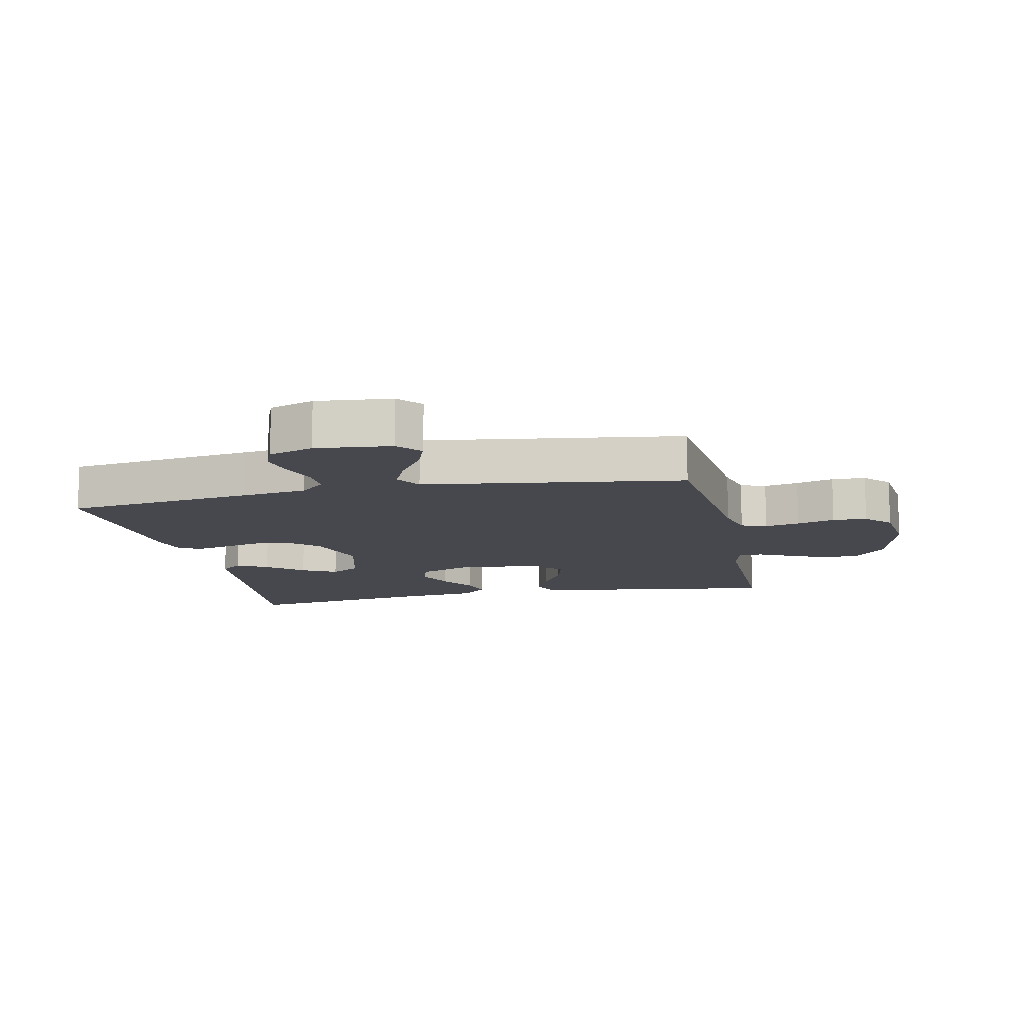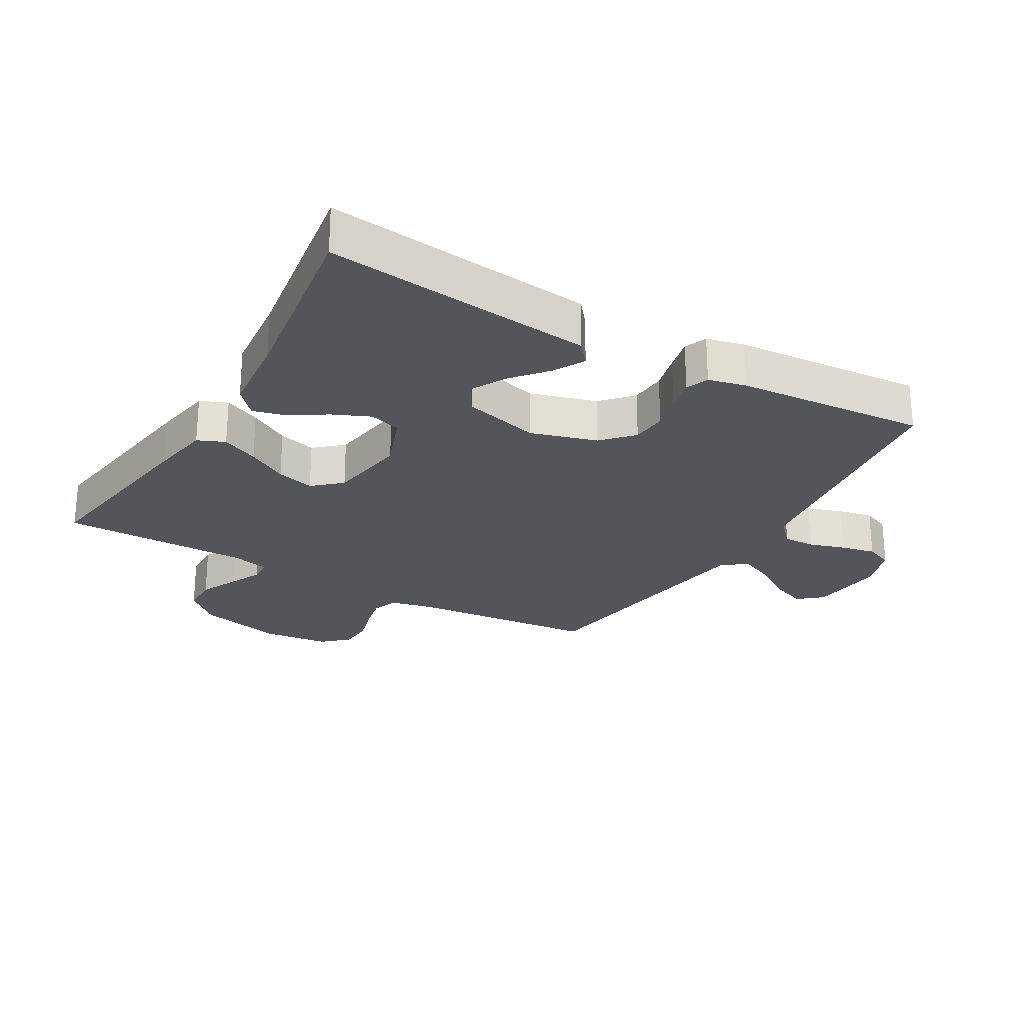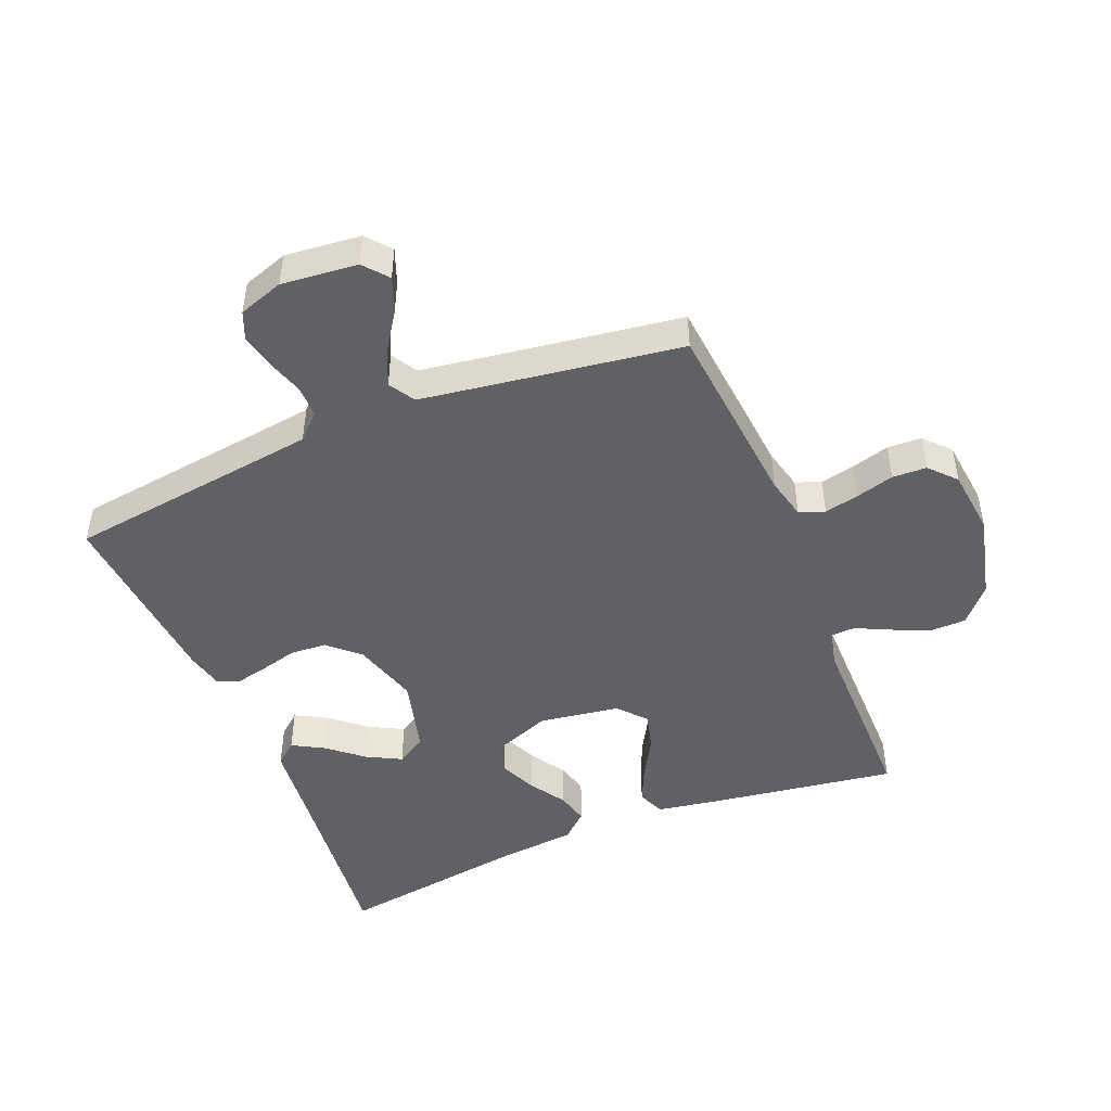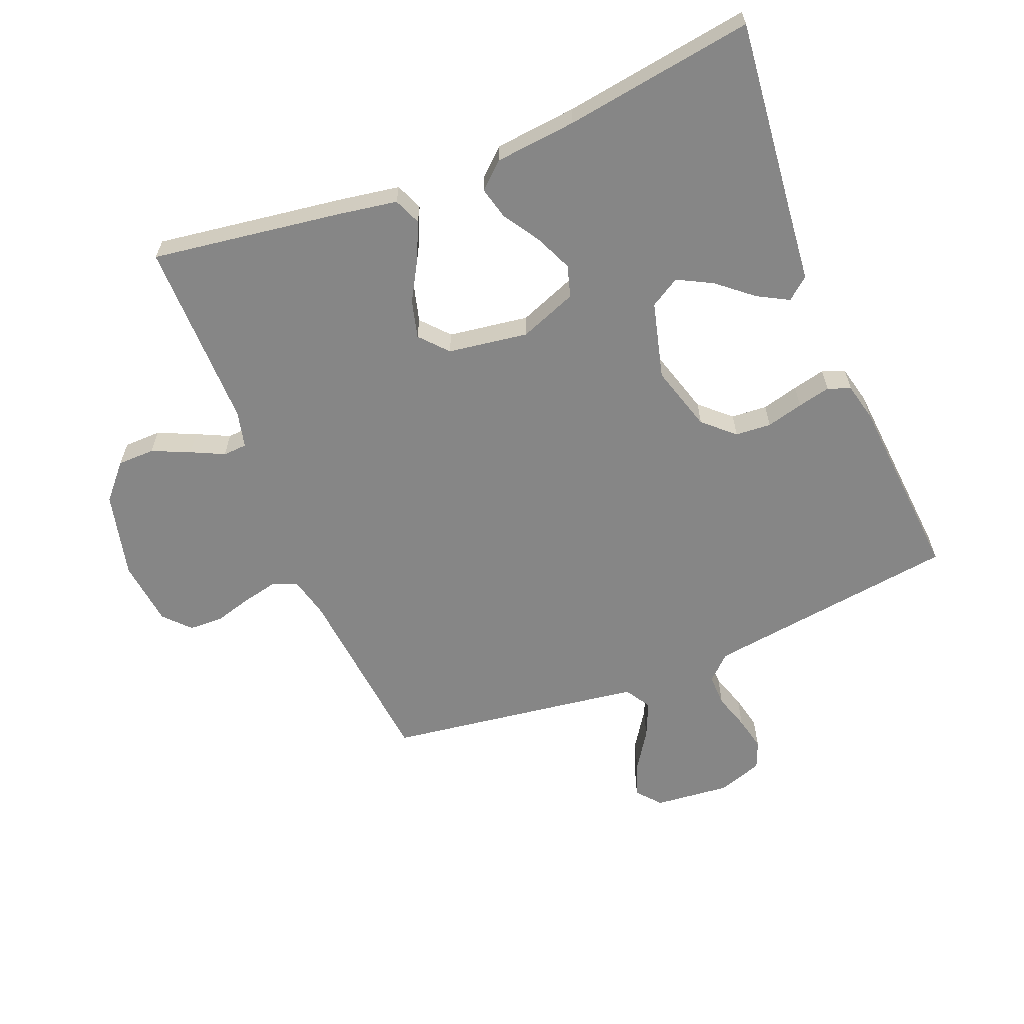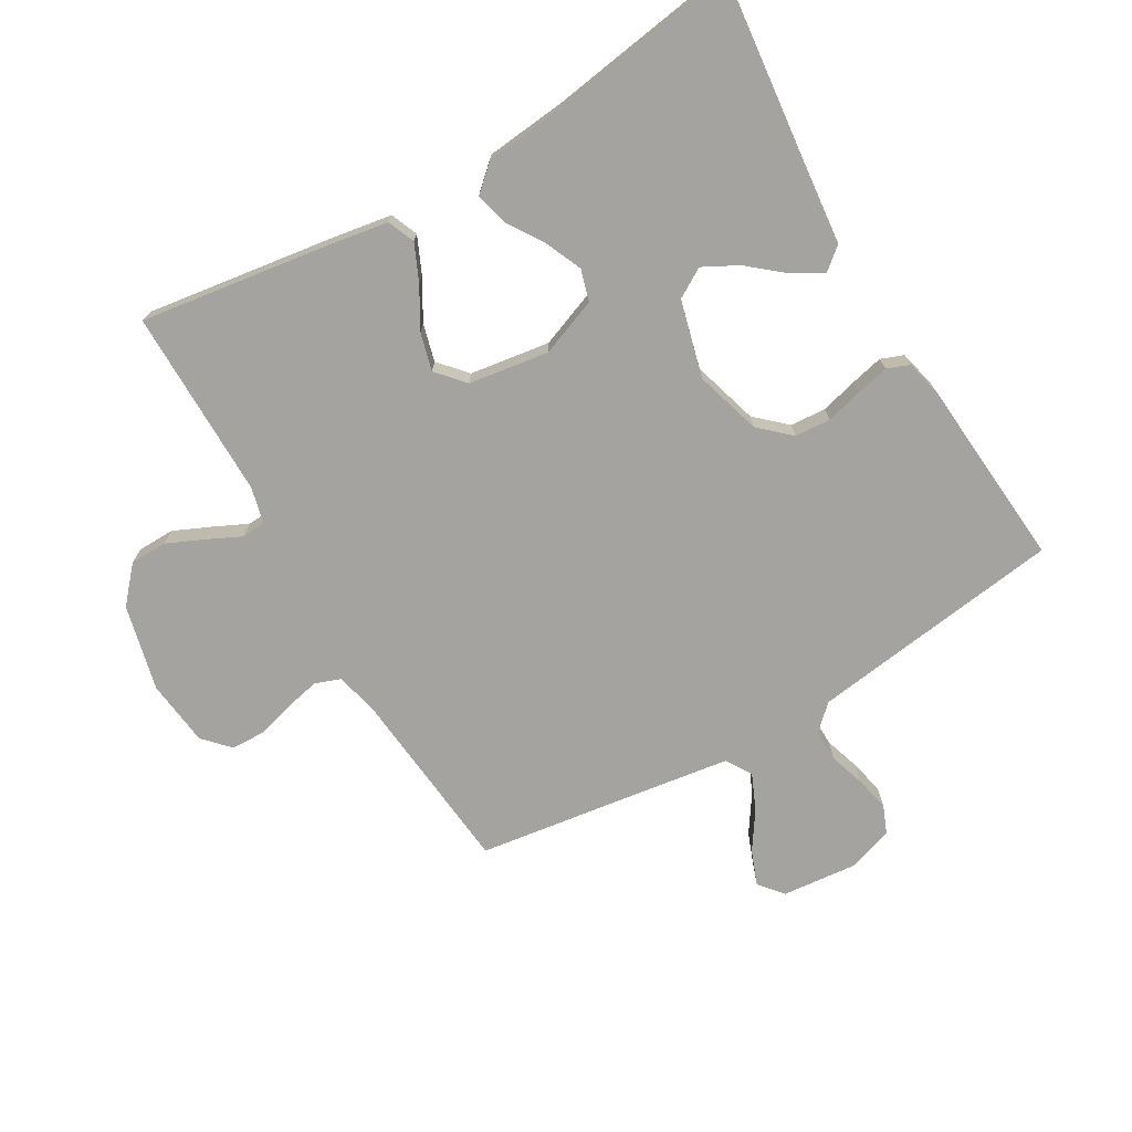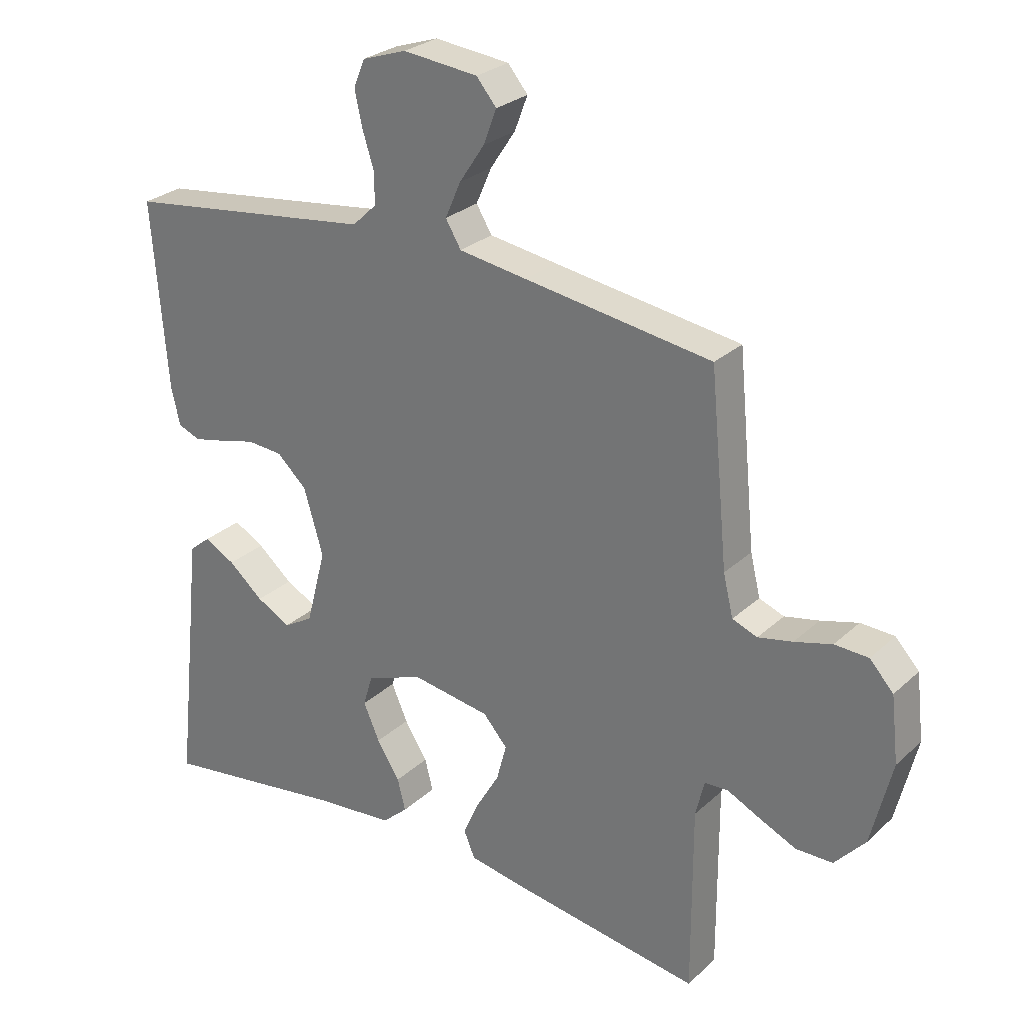
<metadata>
{"format":"obj","ext":"obj","renderer":"f3d","projection":"perspective","resolution":1024,"background":"white","views":[{"elev":-11.8,"azim":12.1,"up":"+Y"},{"elev":-24.9,"azim":-120.2,"up":"+Y"},{"elev":-47.2,"azim":22.2,"up":"+Y"},{"elev":-62.0,"azim":-157.9,"up":"+Y"},{"elev":-72.8,"azim":-149.7,"up":"+Y"},{"elev":27.4,"azim":36.2,"up":"+Z"}]}
</metadata>
<code>
v 0.5 0.07 -0.5
v 0.2 0.07 -0.456
v 0.105 0.07 -0.44
v 0.087 0.07 -0.397
v 0.113 0.07 -0.339
v 0.15 0.07 -0.275
v 0.166 0.07 -0.215
v 0.127 0.07 -0.171
v 0 0.07 -0.152
v -0.091 0.07 -0.187
v -0.106 0.07 -0.237
v -0.08 0.07 -0.296
v -0.043 0.07 -0.354
v -0.03 0.07 -0.405
v -0.071 0.07 -0.442
v -0.2 0.07 -0.455
v -0.5 0.07 -0.5
v -0.467 0.07 -0.2
v -0.454 0.07 -0.076
v -0.419 0.07 -0.047
v -0.37 0.07 -0.074
v -0.314 0.07 -0.121
v -0.259 0.07 -0.15
v -0.212 0.07 -0.122
v -0.18 0.07 0
v -0.211 0.07 0.105
v -0.259 0.07 0.149
v -0.316 0.07 0.153
v -0.374 0.07 0.138
v -0.426 0.07 0.126
v -0.462 0.07 0.14
v -0.476 0.07 0.2
v -0.5 0.07 0.5
v -0.2 0.07 0.54
v -0.097 0.07 0.554
v -0.058 0.07 0.591
v -0.059 0.07 0.642
v -0.077 0.07 0.699
v -0.089 0.07 0.754
v -0.071 0.07 0.798
v 0 0.07 0.822
v 0.12 0.07 0.81
v 0.152 0.07 0.772
v 0.131 0.07 0.717
v 0.091 0.07 0.657
v 0.066 0.07 0.6
v 0.091 0.07 0.559
v 0.2 0.07 0.543
v 0.5 0.07 0.5
v 0.529 0.07 0.2
v 0.545 0.07 0.134
v 0.585 0.07 0.119
v 0.64 0.07 0.131
v 0.7 0.07 0.148
v 0.754 0.07 0.146
v 0.792 0.07 0.105
v 0.804 0.07 0
v 0.771 0.07 -0.136
v 0.722 0.07 -0.191
v 0.663 0.07 -0.192
v 0.603 0.07 -0.165
v 0.551 0.07 -0.14
v 0.513 0.07 -0.142
v 0.499 0.07 -0.2
v 0.5 0 -0.5
v 0.2 0 -0.456
v 0.105 0 -0.44
v 0.087 0 -0.397
v 0.113 0 -0.339
v 0.15 0 -0.275
v 0.166 0 -0.215
v 0.127 0 -0.171
v 0 0 -0.152
v -0.091 0 -0.187
v -0.106 0 -0.237
v -0.08 0 -0.296
v -0.043 0 -0.354
v -0.03 0 -0.405
v -0.071 0 -0.442
v -0.2 0 -0.455
v -0.5 0 -0.5
v -0.467 0 -0.2
v -0.454 0 -0.076
v -0.419 0 -0.047
v -0.37 0 -0.074
v -0.314 0 -0.121
v -0.259 0 -0.15
v -0.212 0 -0.122
v -0.18 0 0
v -0.211 0 0.105
v -0.259 0 0.149
v -0.316 0 0.153
v -0.374 0 0.138
v -0.426 0 0.126
v -0.462 0 0.14
v -0.476 0 0.2
v -0.5 0 0.5
v -0.2 0 0.54
v -0.097 0 0.554
v -0.058 0 0.591
v -0.059 0 0.642
v -0.077 0 0.699
v -0.089 0 0.754
v -0.071 0 0.798
v 0 0 0.822
v 0.12 0 0.81
v 0.152 0 0.772
v 0.131 0 0.717
v 0.091 0 0.657
v 0.066 0 0.6
v 0.091 0 0.559
v 0.2 0 0.543
v 0.5 0 0.5
v 0.529 0 0.2
v 0.545 0 0.134
v 0.585 0 0.119
v 0.64 0 0.131
v 0.7 0 0.148
v 0.754 0 0.146
v 0.792 0 0.105
v 0.804 0 0
v 0.771 0 -0.136
v 0.722 0 -0.191
v 0.663 0 -0.192
v 0.603 0 -0.165
v 0.551 0 -0.14
v 0.513 0 -0.142
v 0.499 0 -0.2
f 59 60 61 62
f 57 58 59 62
f 57 62 63
f 56 57 63
f 53 54 55 56
f 52 53 56 63
f 51 52 63
f 50 51 63 64
f 48 49 50 64
f 42 43 44 45
f 42 45 46
f 41 42 46
f 40 41 46
f 37 38 39 40
f 37 40 46 47
f 31 32 33 34
f 31 34 35
f 28 29 30 31
f 28 31 35 36
f 19 20 21 22
f 18 19 22 23
f 16 17 18 23
f 15 16 23 24
f 12 13 14 15
f 11 12 15 24
f 3 4 5 6
f 1 2 3 6
f 1 6 7
f 47 48 64 1
f 36 37 47 1
f 27 28 36
f 26 27 36
f 25 26 36
f 10 11 24 25
f 9 10 25 36
f 8 9 36
f 1 7 8 36
f 126 125 124 123
f 126 123 122 121
f 127 126 121
f 127 121 120
f 120 119 118 117
f 127 120 117 116
f 127 116 115
f 128 127 115 114
f 128 114 113 112
f 109 108 107 106
f 110 109 106
f 110 106 105
f 110 105 104
f 104 103 102 101
f 111 110 104 101
f 98 97 96 95
f 99 98 95
f 95 94 93 92
f 100 99 95 92
f 86 85 84 83
f 87 86 83 82
f 87 82 81 80
f 88 87 80 79
f 79 78 77 76
f 88 79 76 75
f 70 69 68 67
f 70 67 66 65
f 71 70 65
f 65 128 112 111
f 65 111 101 100
f 100 92 91
f 100 91 90
f 100 90 89
f 89 88 75 74
f 100 89 74 73
f 100 73 72
f 100 72 71 65
f 1 65 66 2
f 2 66 67 3
f 3 67 68 4
f 4 68 69 5
f 5 69 70 6
f 6 70 71 7
f 7 71 72 8
f 8 72 73 9
f 9 73 74 10
f 10 74 75 11
f 11 75 76 12
f 12 76 77 13
f 13 77 78 14
f 14 78 79 15
f 15 79 80 16
f 16 80 81 17
f 17 81 82 18
f 18 82 83 19
f 19 83 84 20
f 20 84 85 21
f 21 85 86 22
f 22 86 87 23
f 23 87 88 24
f 24 88 89 25
f 25 89 90 26
f 26 90 91 27
f 27 91 92 28
f 28 92 93 29
f 29 93 94 30
f 30 94 95 31
f 31 95 96 32
f 32 96 97 33
f 33 97 98 34
f 34 98 99 35
f 35 99 100 36
f 36 100 101 37
f 37 101 102 38
f 38 102 103 39
f 39 103 104 40
f 40 104 105 41
f 41 105 106 42
f 42 106 107 43
f 43 107 108 44
f 44 108 109 45
f 45 109 110 46
f 46 110 111 47
f 47 111 112 48
f 48 112 113 49
f 49 113 114 50
f 50 114 115 51
f 51 115 116 52
f 52 116 117 53
f 53 117 118 54
f 54 118 119 55
f 55 119 120 56
f 56 120 121 57
f 57 121 122 58
f 58 122 123 59
f 59 123 124 60
f 60 124 125 61
f 61 125 126 62
f 62 126 127 63
f 63 127 128 64
f 64 128 65 1

</code>
